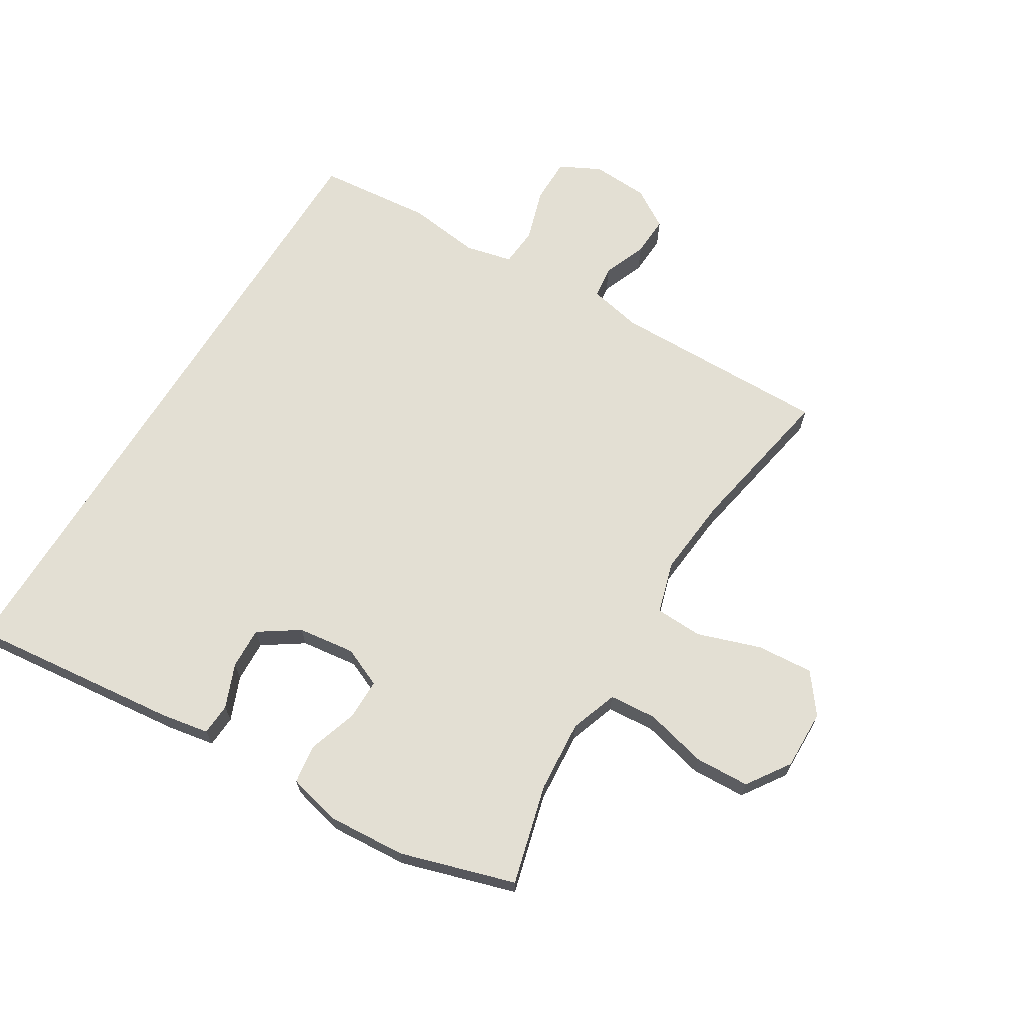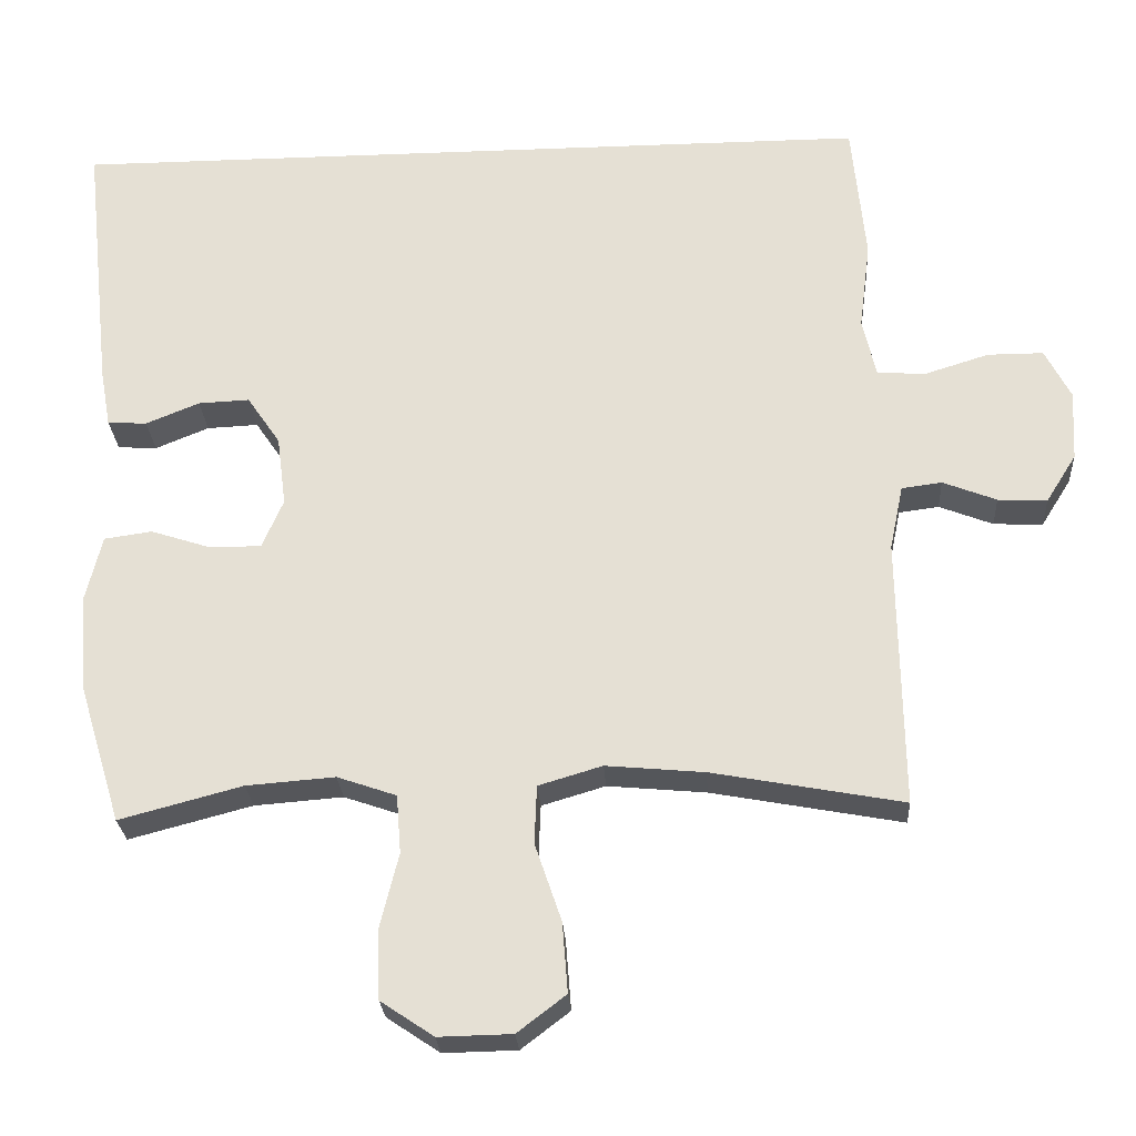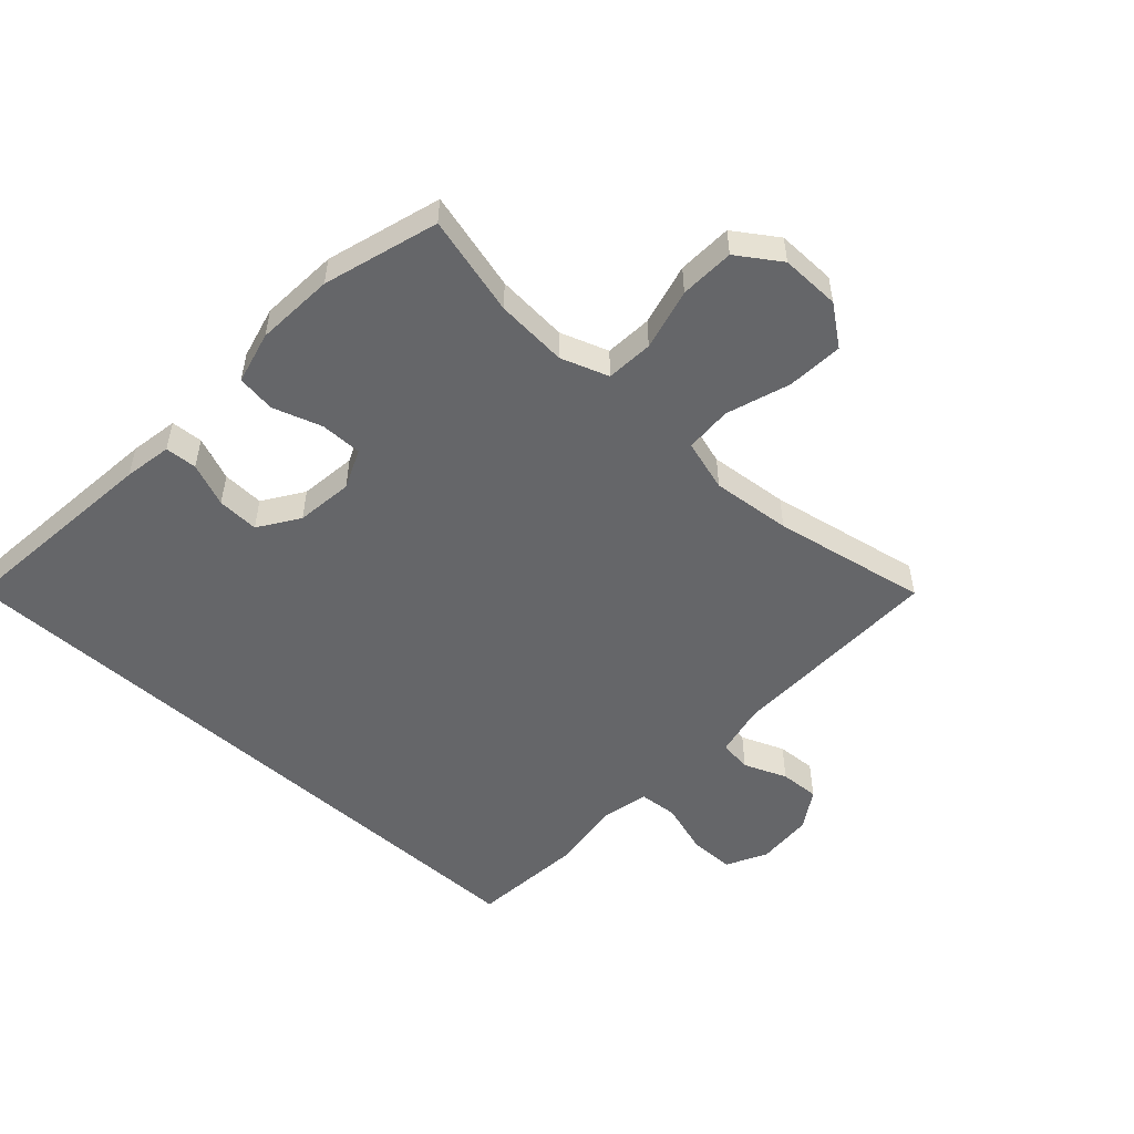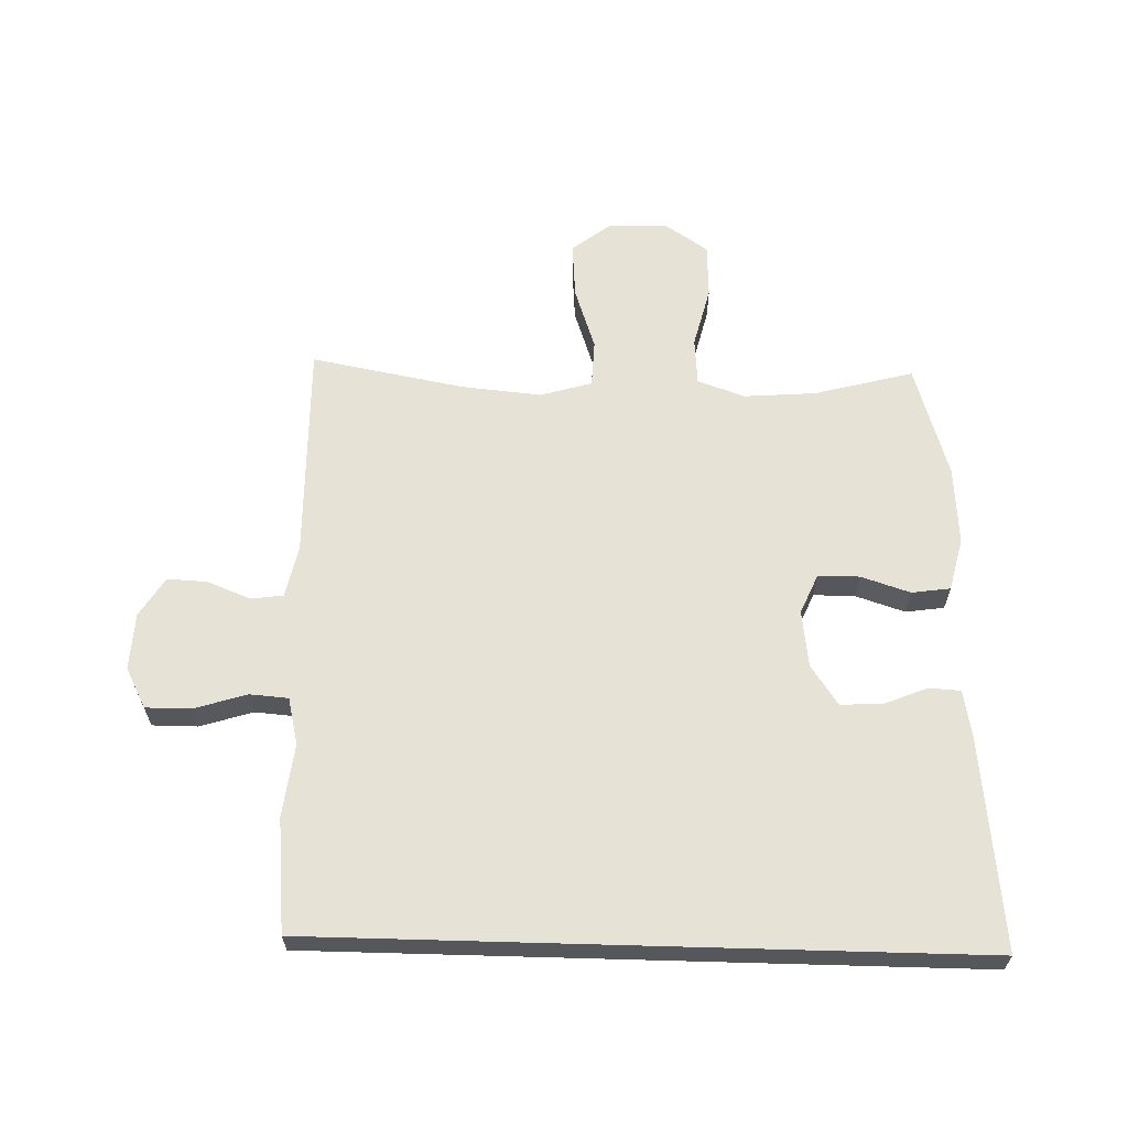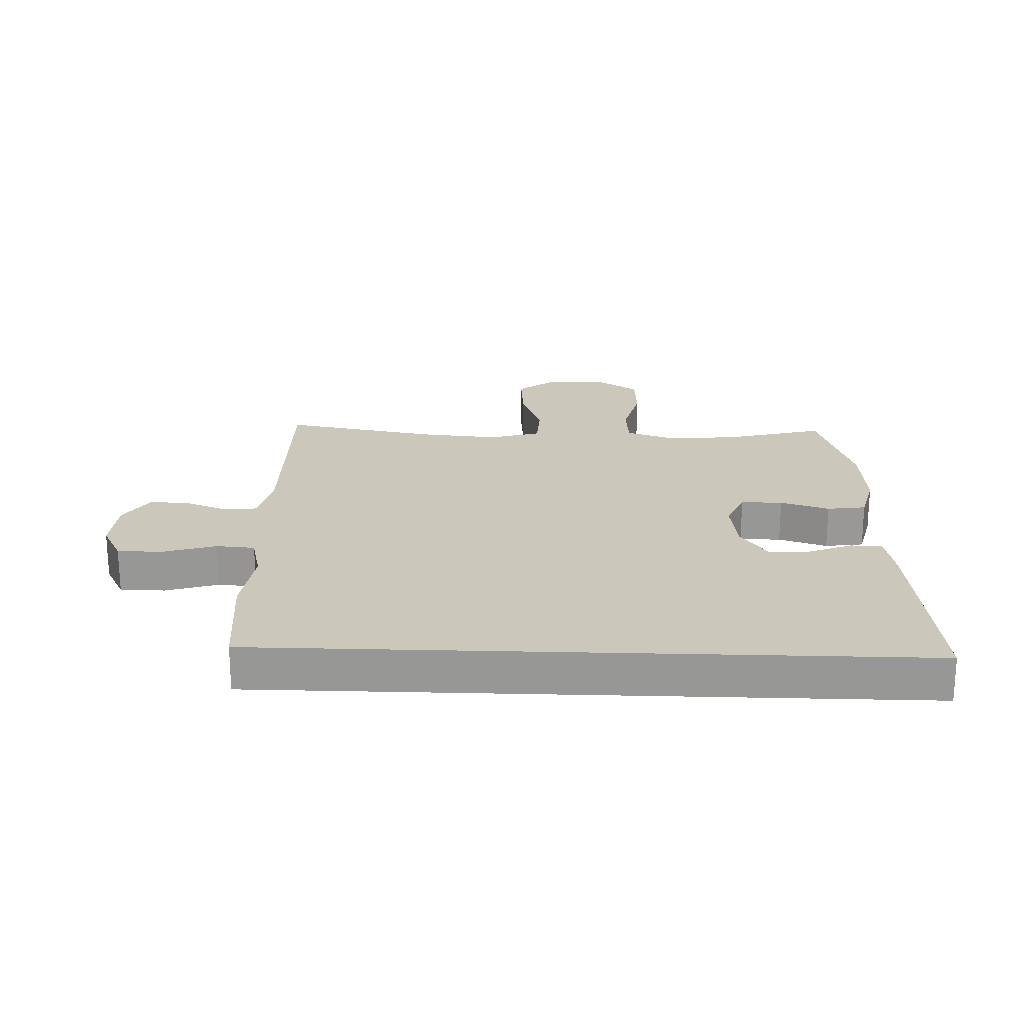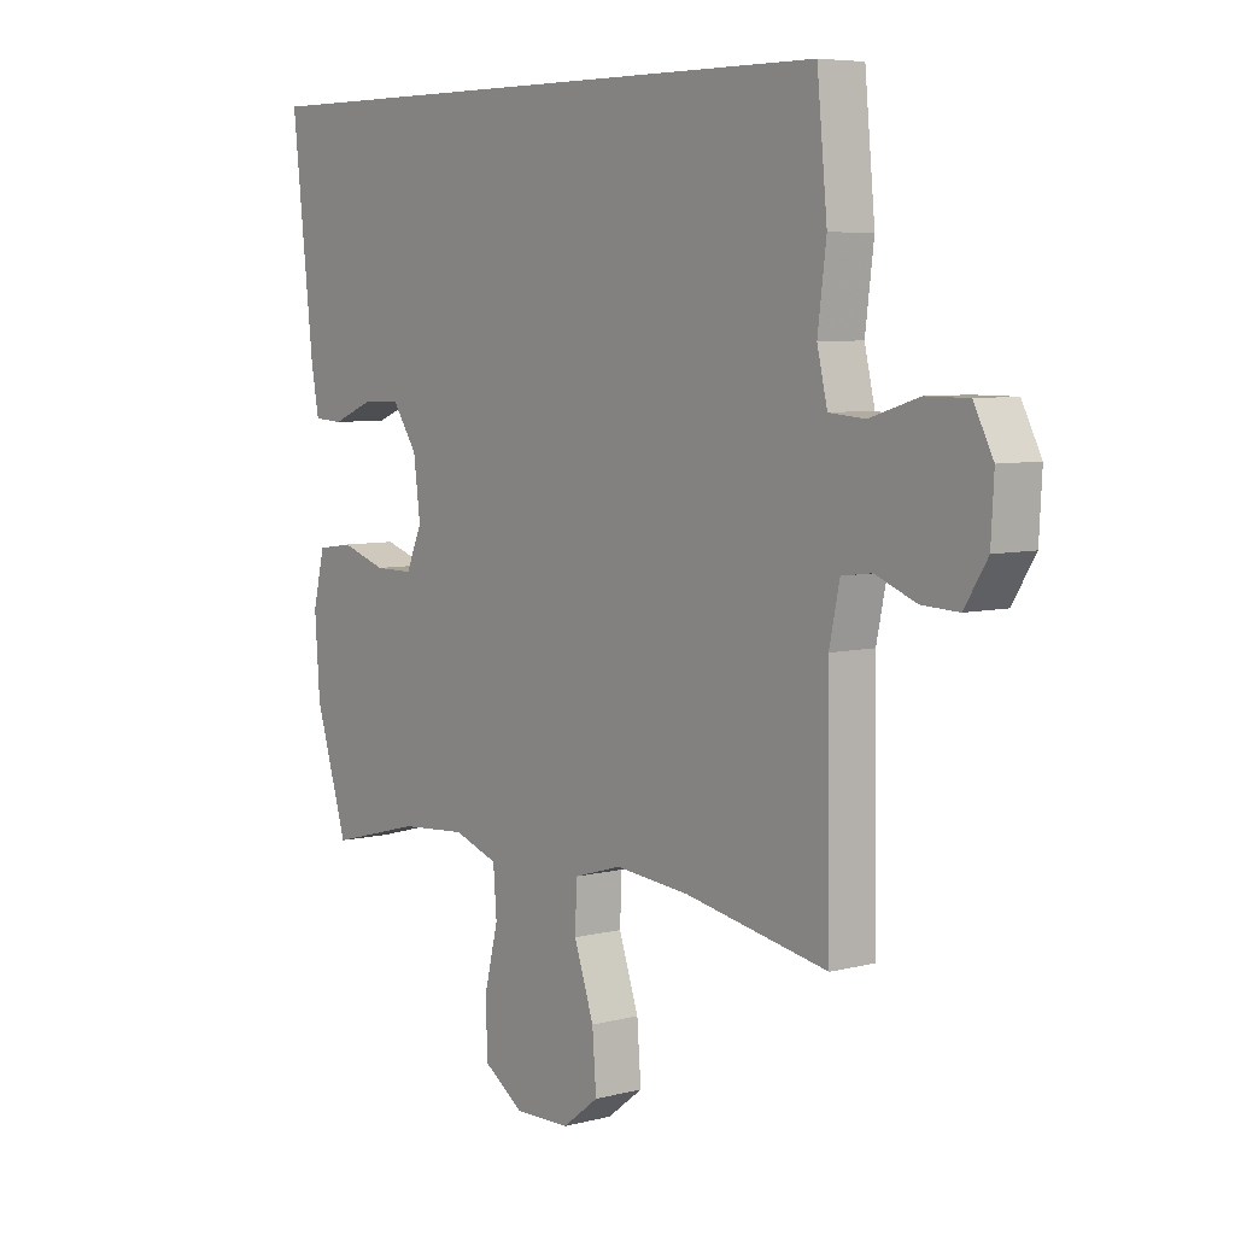
<metadata>
{"format":"obj","ext":"obj","renderer":"f3d","projection":"perspective","resolution":1024,"background":"white","views":[{"elev":67.1,"azim":121.5,"up":"+Y"},{"elev":-26.1,"azim":-176.5,"up":"+Z"},{"elev":-51.8,"azim":137.7,"up":"+Y"},{"elev":62.9,"azim":1.6,"up":"+Y"},{"elev":21.7,"azim":2.0,"up":"+Y"},{"elev":6.3,"azim":-127.7,"up":"+Z"}]}
</metadata>
<code>
v -0.5 0.07 -0.5
v -0.495 0.07 -0.144
v -0.513 0.07 -0.058
v -0.566 0.07 -0.051
v -0.637 0.07 -0.079
v -0.702 0.07 -0.082
v -0.742 0.07 -0.018
v -0.747 0.07 0.075
v -0.713 0.07 0.141
v -0.639 0.07 0.141
v -0.553 0.07 0.114
v -0.49 0.07 0.119
v -0.472 0.07 0.196
v -0.487 0.07 0.314
v -0.469 0.07 0.5
v 0.605 0.07 0.5
v 0.567 0.07 0.155
v 0.553 0.07 0.077
v 0.501 0.07 0.074
v 0.43 0.07 0.103
v 0.362 0.07 0.106
v 0.318 0.07 0.041
v 0.306 0.07 -0.052
v 0.334 0.07 -0.117
v 0.402 0.07 -0.117
v 0.482 0.07 -0.091
v 0.545 0.07 -0.1
v 0.566 0.07 -0.186
v 0.557 0.07 -0.314
v 0.5 0.07 -0.5
v 0.338 0.07 -0.457
v 0.221 0.07 -0.448
v 0.143 0.07 -0.475
v 0.137 0.07 -0.552
v 0.162 0.07 -0.653
v 0.158 0.07 -0.742
v 0.088 0.07 -0.789
v -0.009 0.07 -0.787
v -0.073 0.07 -0.738
v -0.066 0.07 -0.646
v -0.031 0.07 -0.543
v -0.034 0.07 -0.466
v -0.118 0.07 -0.441
v -0.248 0.07 -0.453
v -0.5 0 -0.5
v -0.495 0 -0.144
v -0.513 0 -0.058
v -0.566 0 -0.051
v -0.637 0 -0.079
v -0.702 0 -0.082
v -0.742 0 -0.018
v -0.747 0 0.075
v -0.713 0 0.141
v -0.639 0 0.141
v -0.553 0 0.114
v -0.49 0 0.119
v -0.472 0 0.196
v -0.487 0 0.314
v -0.469 0 0.5
v 0.605 0 0.5
v 0.567 0 0.155
v 0.553 0 0.077
v 0.501 0 0.074
v 0.43 0 0.103
v 0.362 0 0.106
v 0.318 0 0.041
v 0.306 0 -0.052
v 0.334 0 -0.117
v 0.402 0 -0.117
v 0.482 0 -0.091
v 0.545 0 -0.1
v 0.566 0 -0.186
v 0.557 0 -0.314
v 0.5 0 -0.5
v 0.338 0 -0.457
v 0.221 0 -0.448
v 0.143 0 -0.475
v 0.137 0 -0.552
v 0.162 0 -0.653
v 0.158 0 -0.742
v 0.088 0 -0.789
v -0.009 0 -0.787
v -0.073 0 -0.738
v -0.066 0 -0.646
v -0.031 0 -0.543
v -0.034 0 -0.466
v -0.118 0 -0.441
v -0.248 0 -0.453
f 38 39 40 41
f 38 41 42
f 37 38 42
f 34 35 36 37
f 33 34 37 42
f 32 33 42 43
f 28 29 30 31
f 28 31 32
f 25 26 27 28
f 24 25 28 32
f 23 24 32 43
f 17 18 19 20
f 17 20 21
f 16 17 21
f 13 14 15 16
f 12 13 16 21
f 11 12 21 22
f 9 10 11
f 8 9 11
f 4 5 6 7
f 3 4 7 8
f 44 1 2
f 44 2 3
f 43 44 3
f 23 43 3
f 11 22 23
f 3 8 11 23
f 85 84 83 82
f 86 85 82
f 86 82 81
f 81 80 79 78
f 86 81 78 77
f 87 86 77 76
f 75 74 73 72
f 76 75 72
f 72 71 70 69
f 76 72 69 68
f 87 76 68 67
f 64 63 62 61
f 65 64 61
f 65 61 60
f 60 59 58 57
f 65 60 57 56
f 66 65 56 55
f 55 54 53
f 55 53 52
f 51 50 49 48
f 52 51 48 47
f 46 45 88
f 47 46 88
f 47 88 87
f 47 87 67
f 67 66 55
f 67 55 52 47
f 1 45 46 2
f 2 46 47 3
f 3 47 48 4
f 4 48 49 5
f 5 49 50 6
f 6 50 51 7
f 7 51 52 8
f 8 52 53 9
f 9 53 54 10
f 10 54 55 11
f 11 55 56 12
f 12 56 57 13
f 13 57 58 14
f 14 58 59 15
f 15 59 60 16
f 16 60 61 17
f 17 61 62 18
f 18 62 63 19
f 19 63 64 20
f 20 64 65 21
f 21 65 66 22
f 22 66 67 23
f 23 67 68 24
f 24 68 69 25
f 25 69 70 26
f 26 70 71 27
f 27 71 72 28
f 28 72 73 29
f 29 73 74 30
f 30 74 75 31
f 31 75 76 32
f 32 76 77 33
f 33 77 78 34
f 34 78 79 35
f 35 79 80 36
f 36 80 81 37
f 37 81 82 38
f 38 82 83 39
f 39 83 84 40
f 40 84 85 41
f 41 85 86 42
f 42 86 87 43
f 43 87 88 44
f 44 88 45 1

</code>
